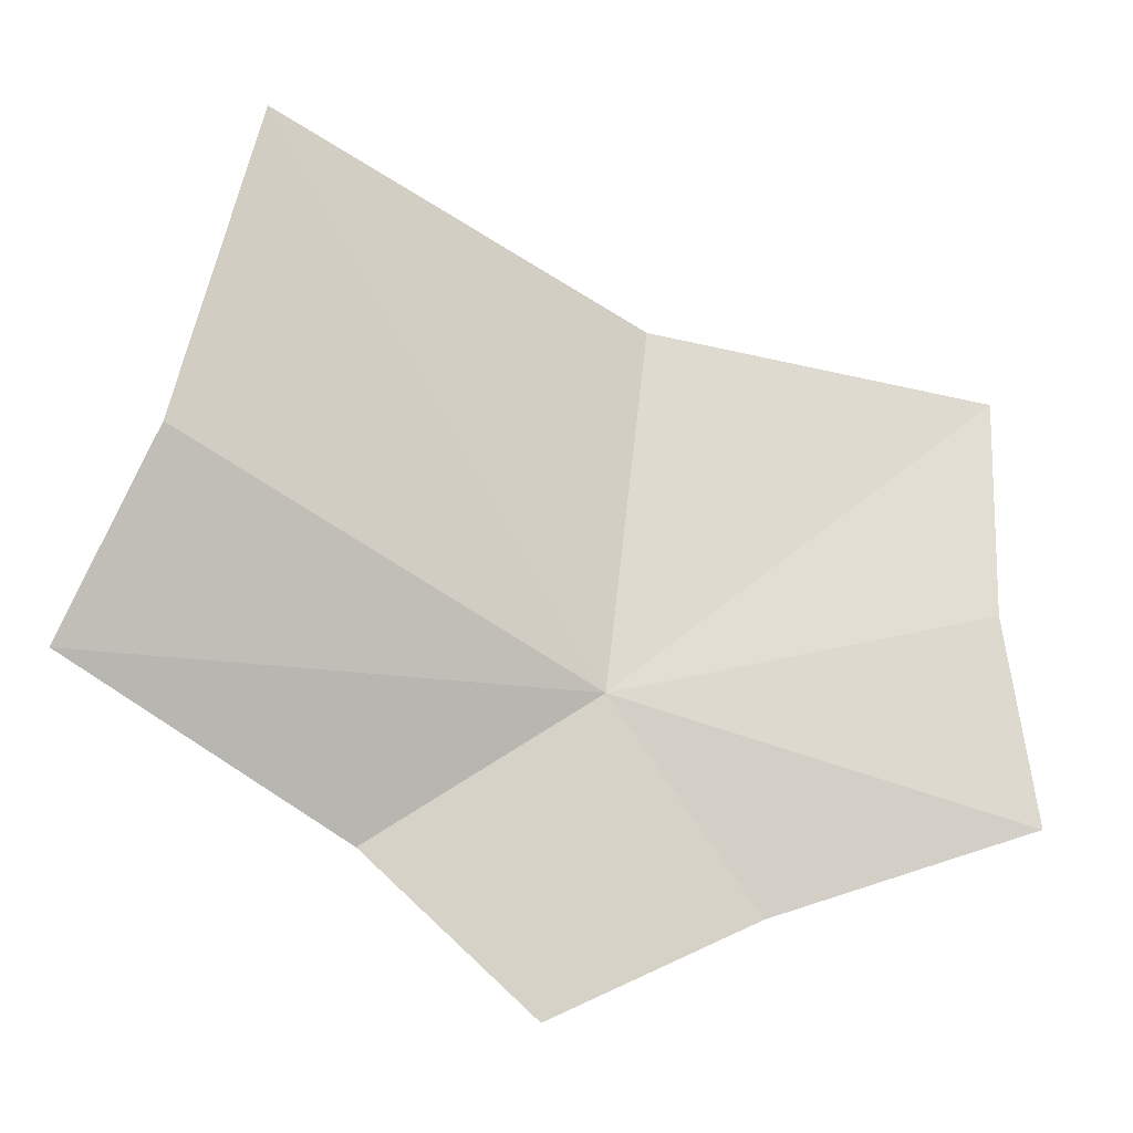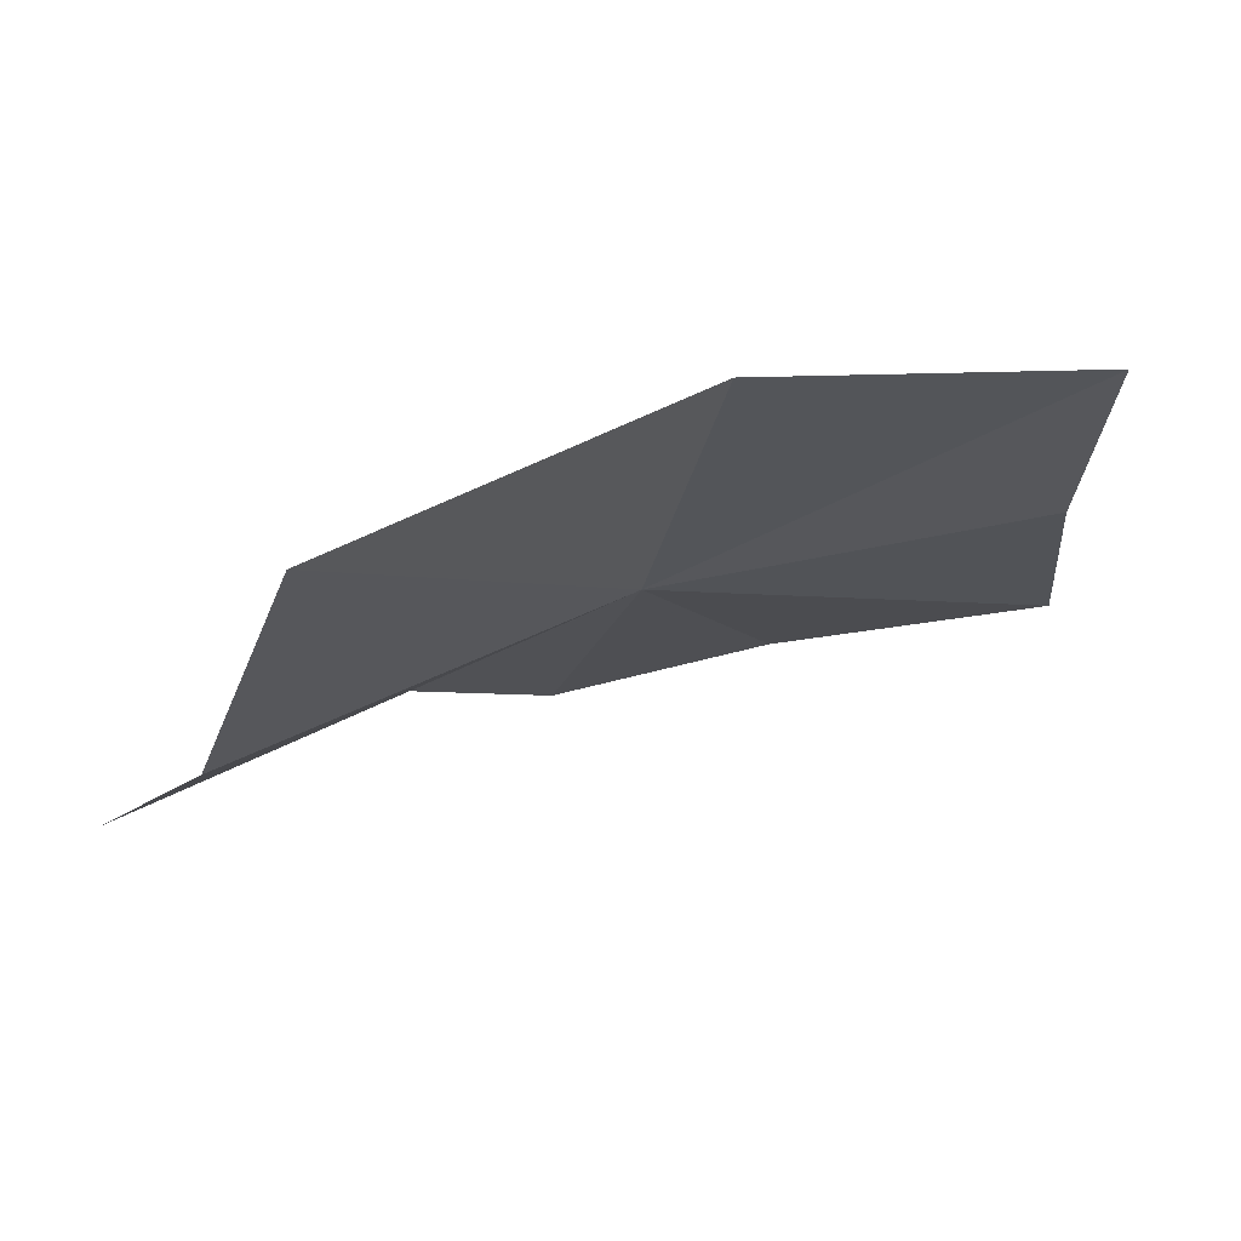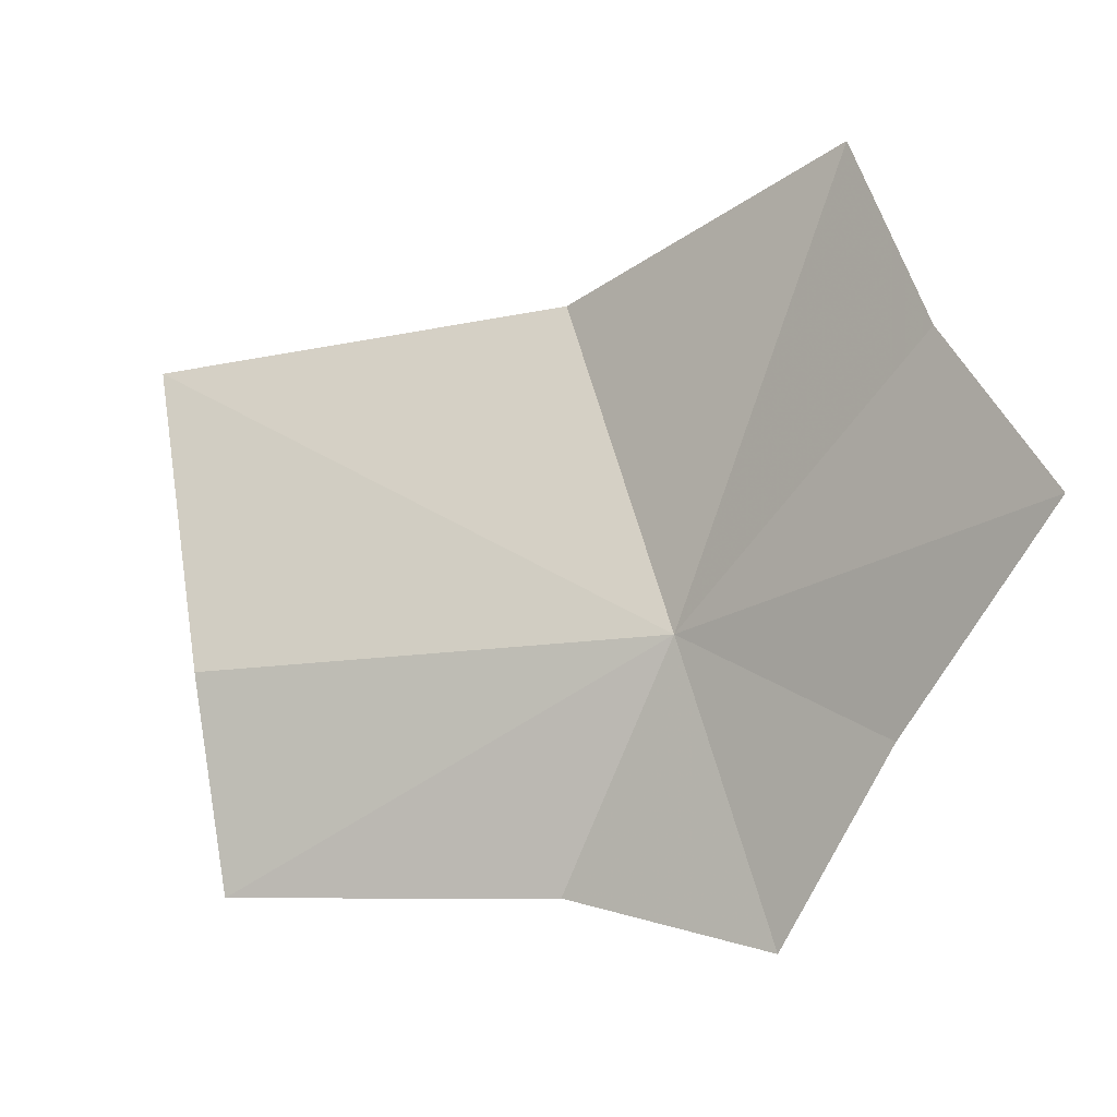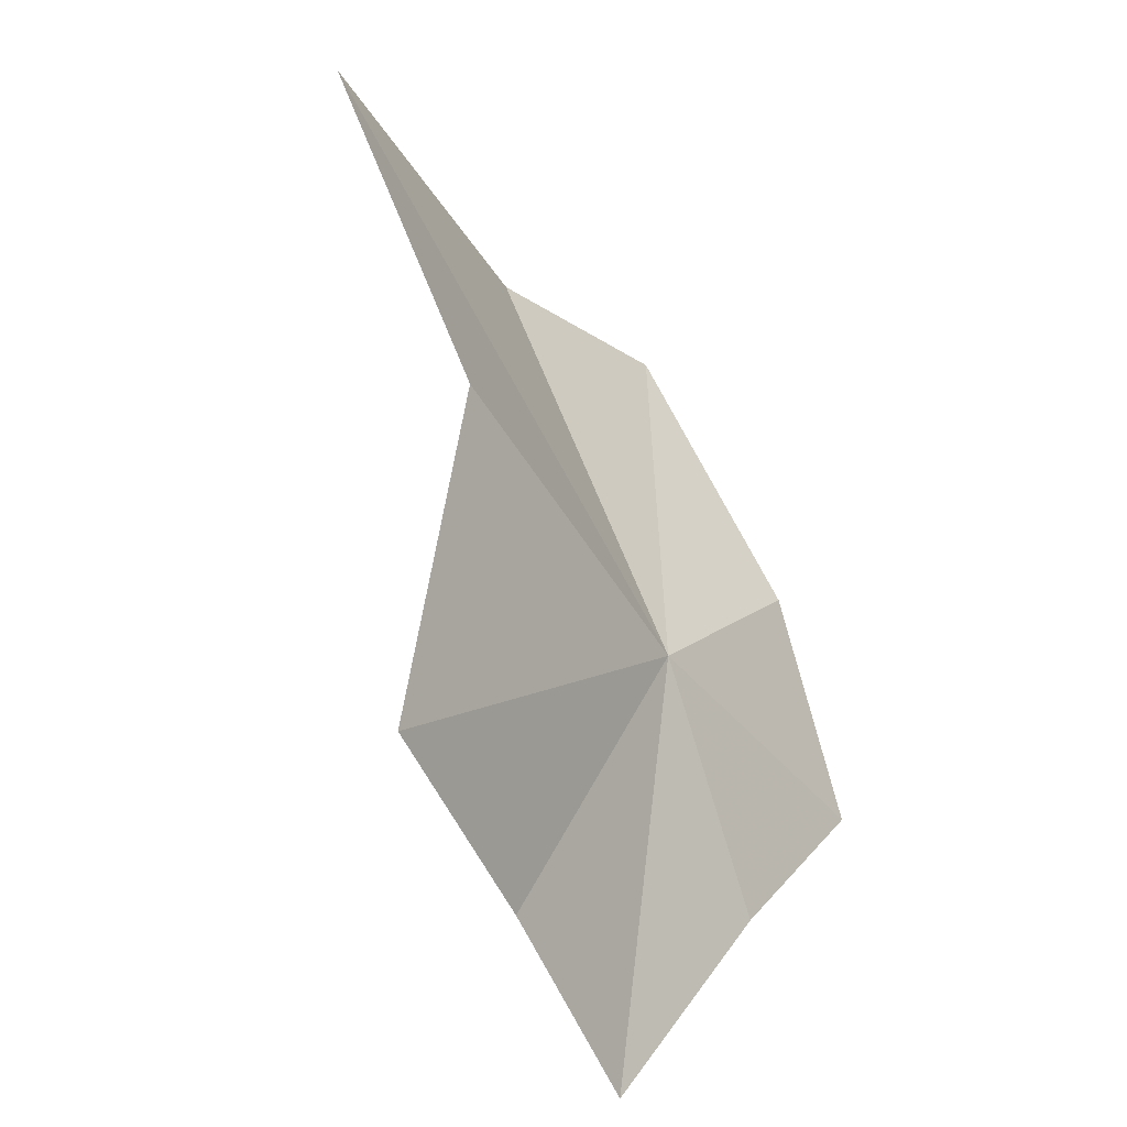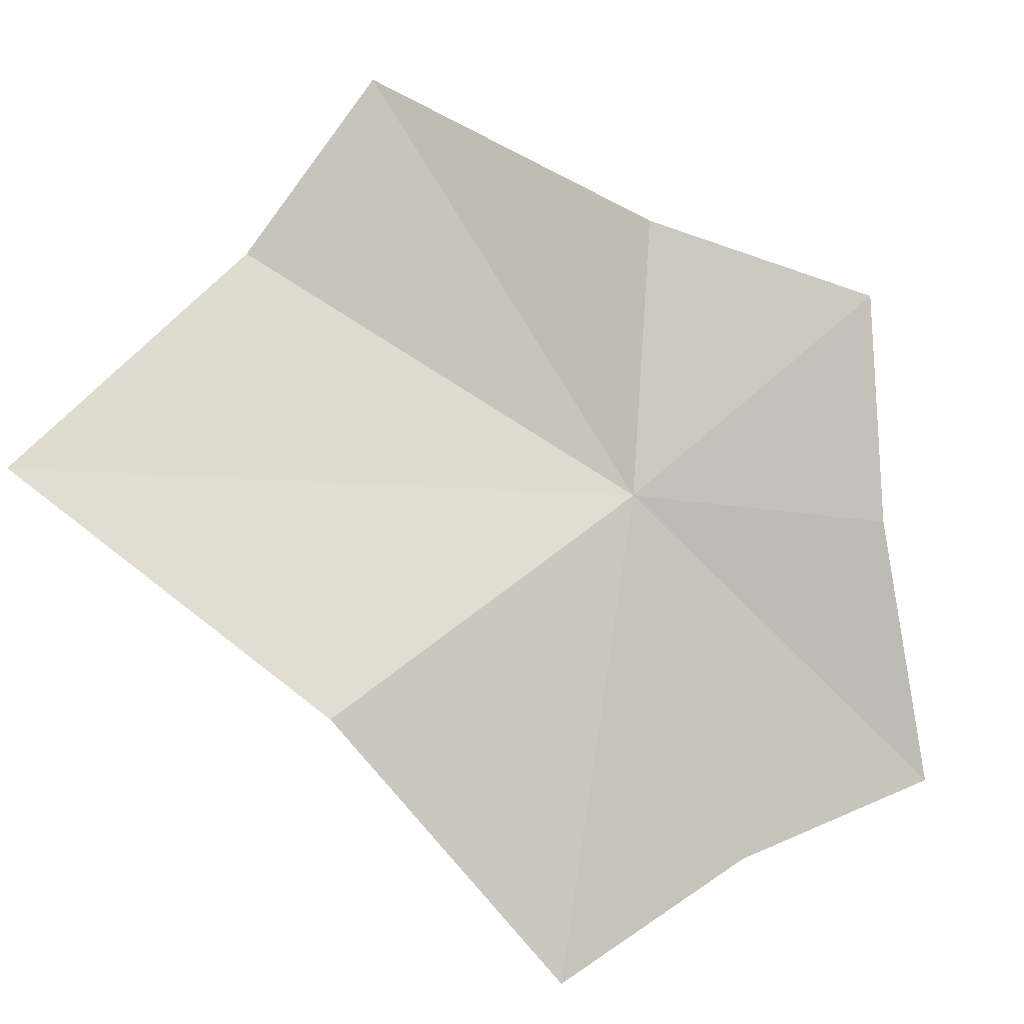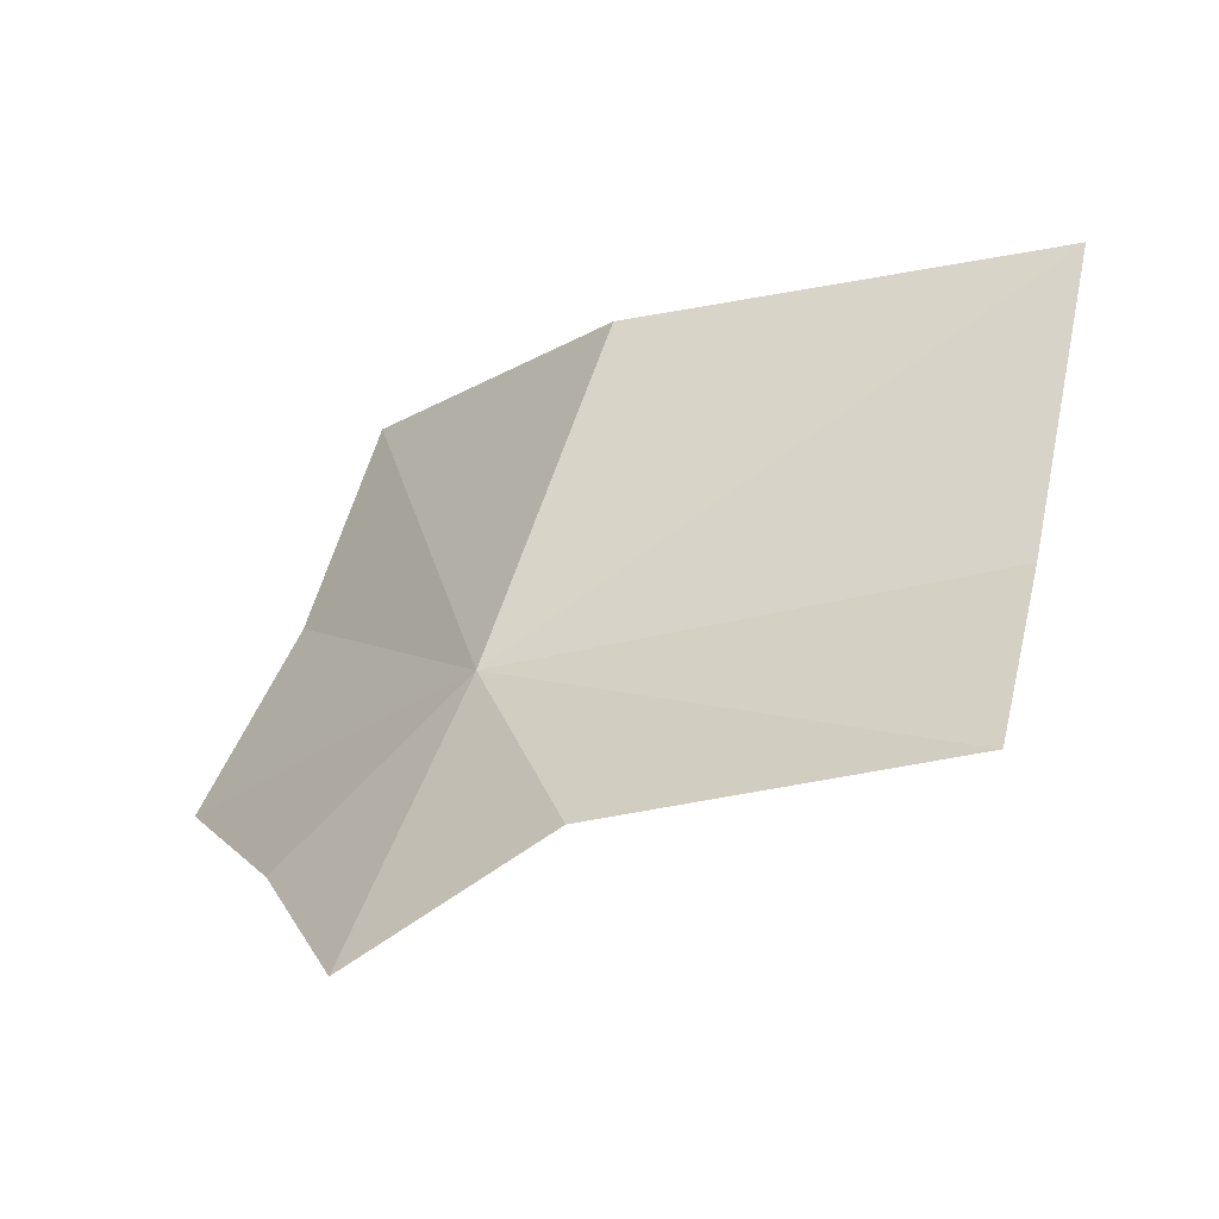
<metadata>
{"format":"obj","ext":"obj","renderer":"f3d","projection":"perspective","resolution":1024,"background":"white","views":[{"elev":-46.5,"azim":-52.1,"up":"+Z"},{"elev":37.8,"azim":-61.2,"up":"+Z"},{"elev":-49.8,"azim":-3.5,"up":"+Z"},{"elev":45.0,"azim":53.7,"up":"+Z"},{"elev":33.9,"azim":40.1,"up":"+Y"},{"elev":-6.0,"azim":-176.7,"up":"+Z"}]}
</metadata>
<code>
v 0.2201 0.06371 0.6276
v 0.2381 0.04686 0.6207
v 0.2313 0.06123 0.6171
v 0.2323 0.04463 0.6316
v 0.1889 0.06346 0.6495
v 0.2136 0.05539 0.6473
v 0.1925 0.0723 0.6319
v 0.2261 0.07293 0.6123
v 0.2146 0.07696 0.6194
v 0.195 0.08162 0.6225
v 0.2283 0.04106 0.644
f 1 2 3
f 1 4 2
f 1 5 6
f 1 7 5
f 1 8 9
f 1 3 8
f 1 10 7
f 1 9 10
f 1 11 4
f 1 6 11

</code>
